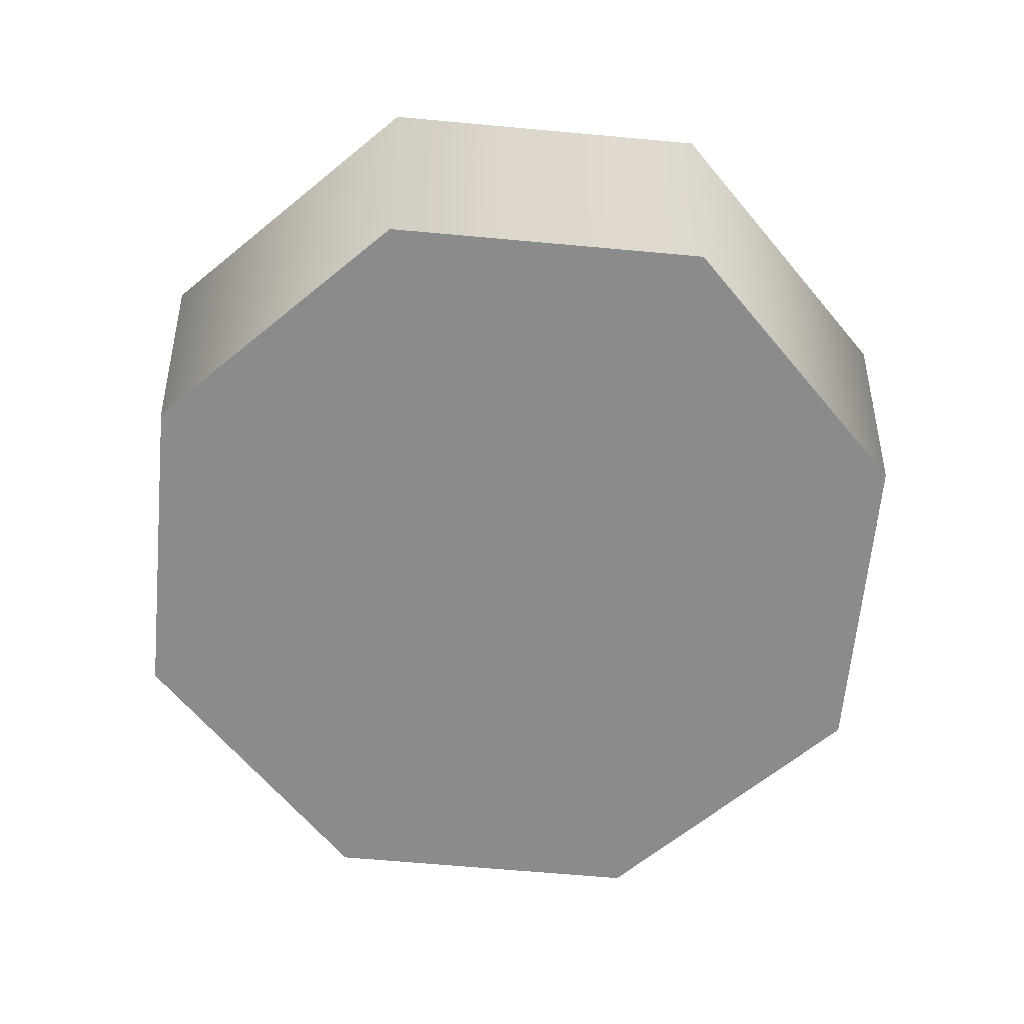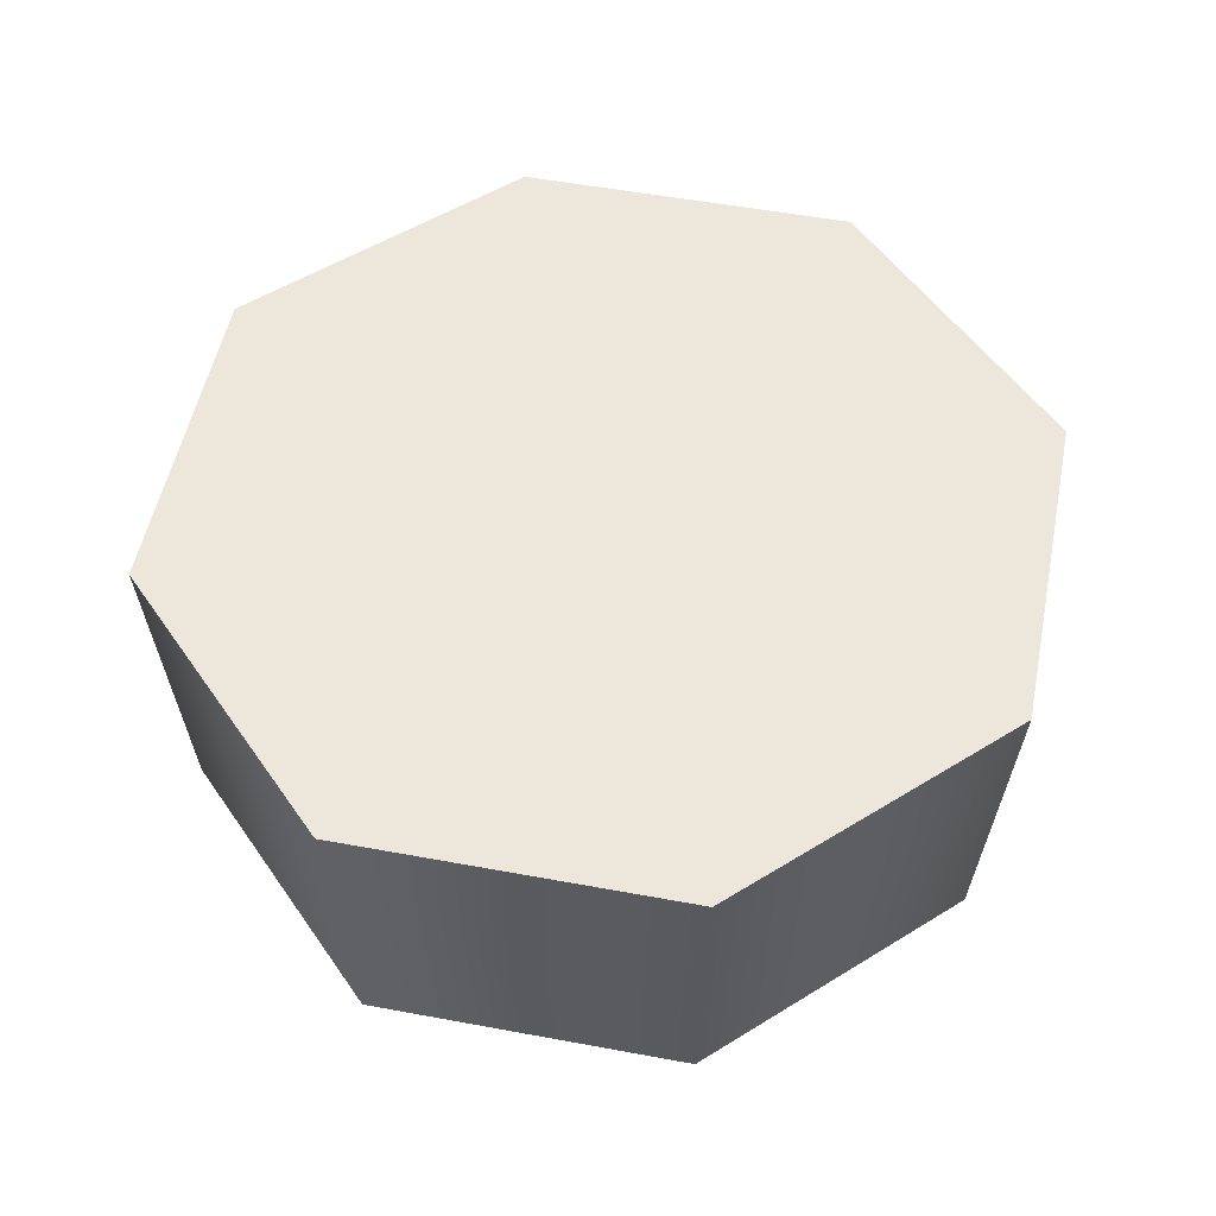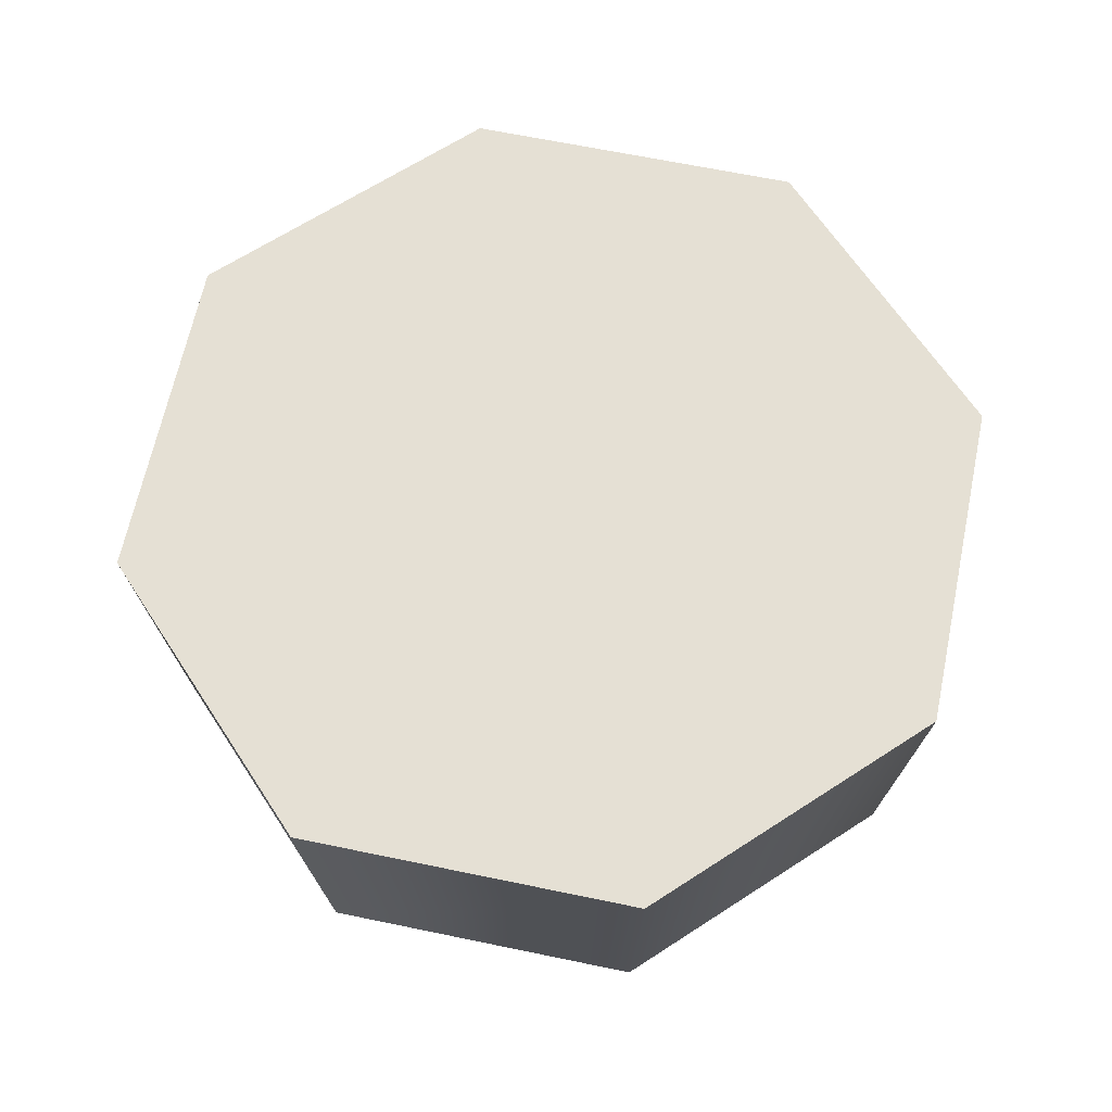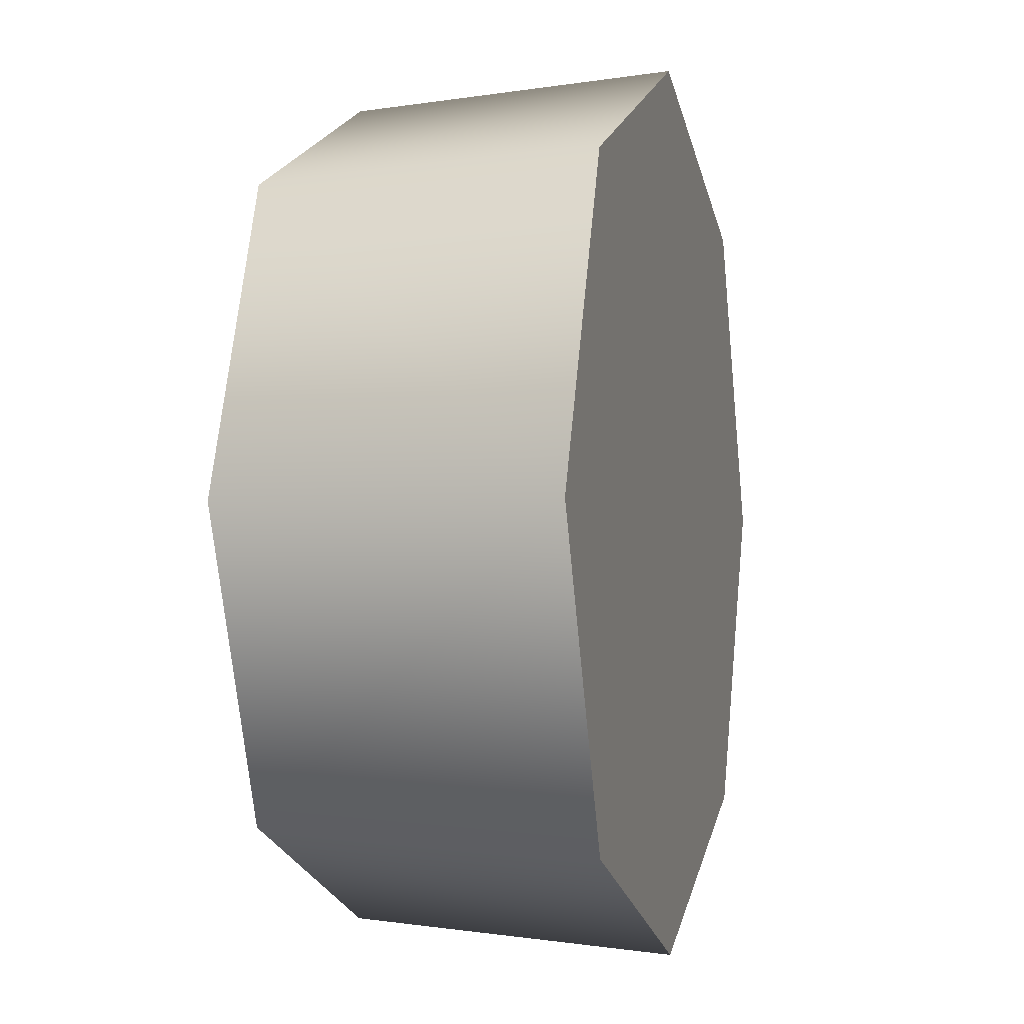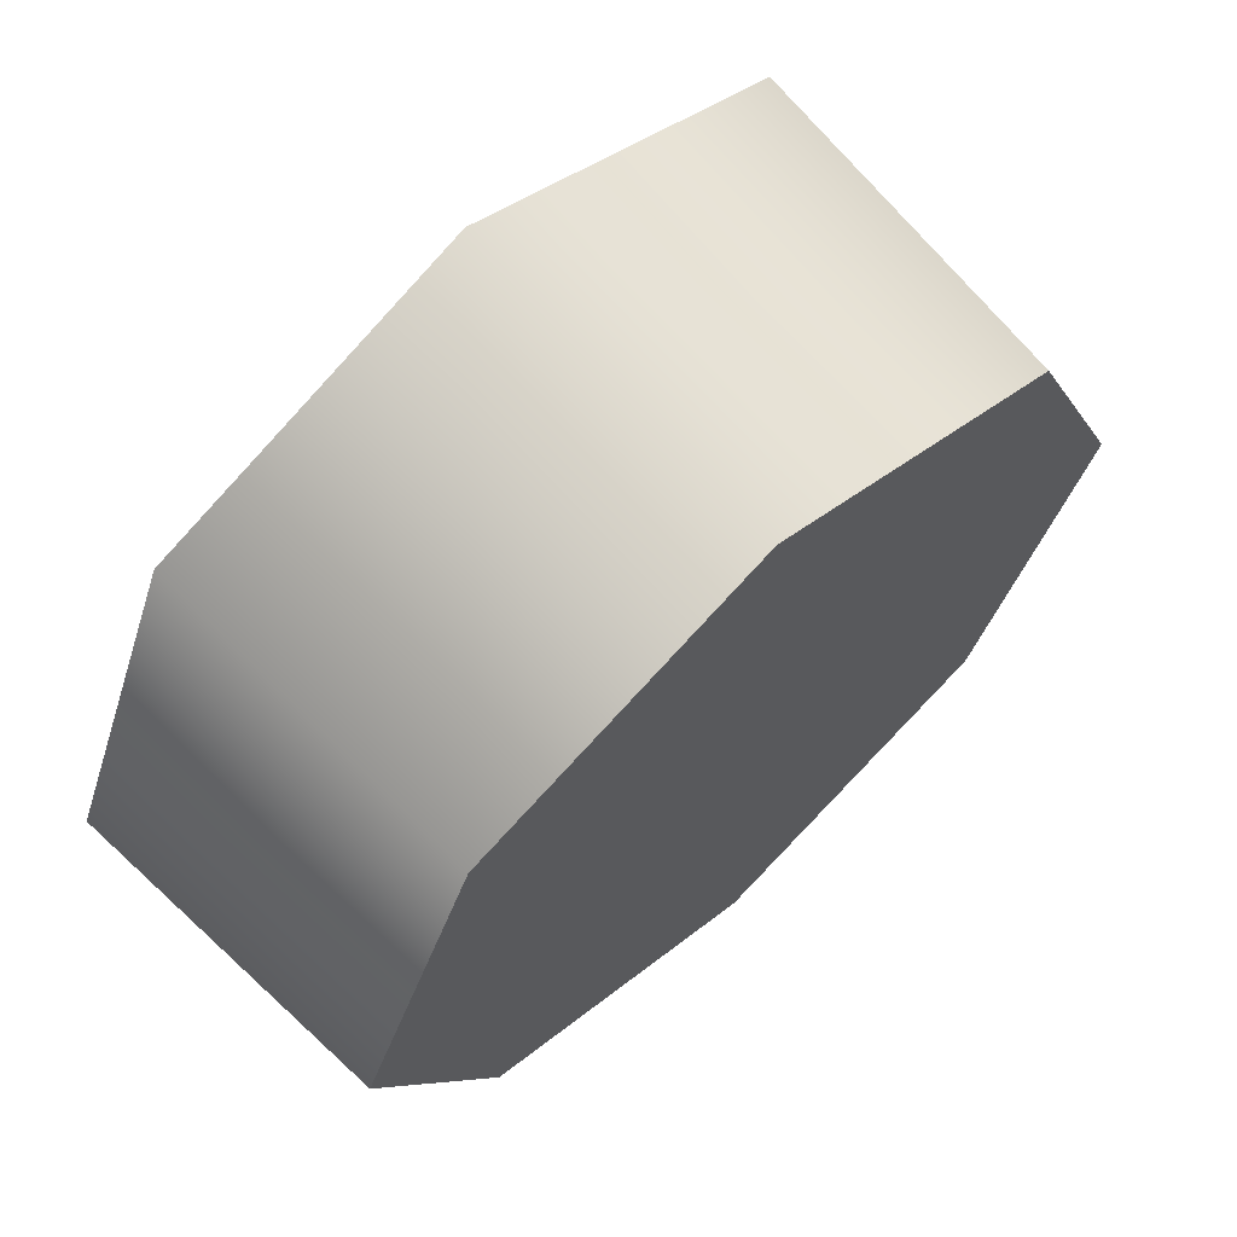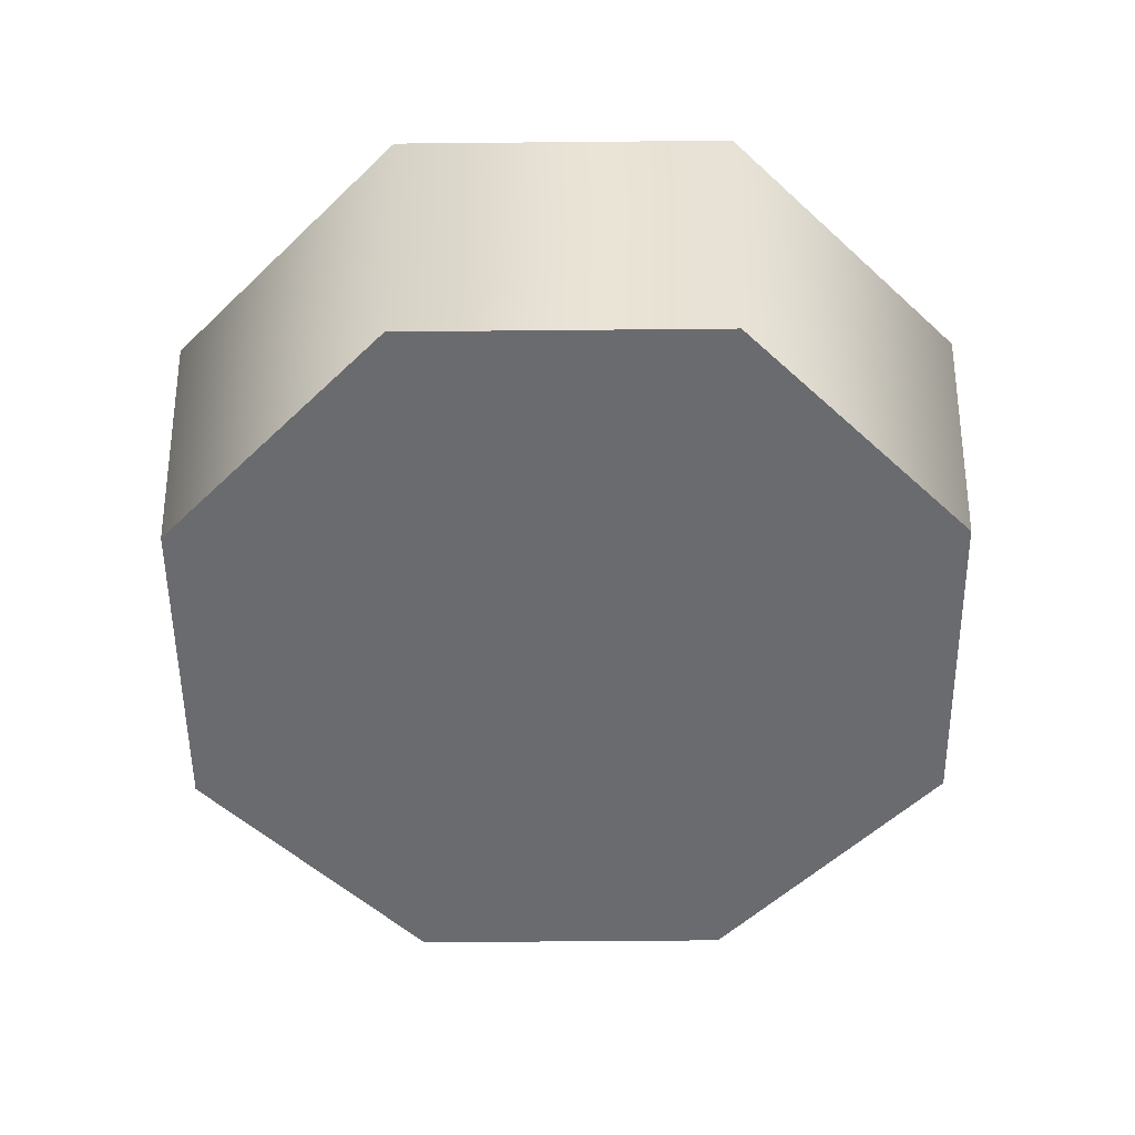
<metadata>
{"format":"obj","ext":"obj","renderer":"f3d","projection":"perspective","resolution":1024,"background":"white","views":[{"elev":-63.8,"azim":-72.8,"up":"+Z"},{"elev":52.7,"azim":-56.2,"up":"+Z"},{"elev":65.4,"azim":-100.7,"up":"+Z"},{"elev":-1.5,"azim":-75.1,"up":"+Y"},{"elev":67.2,"azim":137.3,"up":"+Y"},{"elev":-53.4,"azim":-111.9,"up":"+Z"}]}
</metadata>
<code>
o something
v 0.24 2.026e-17 0.181
v -0.24 -9.135e-18 0.181
v 0.1697 -0.1697 0.181
v 0.24 2.026e-17 0.181
v 0.1602 -0.1602 0.004142
v 0.2266 1.048e-17 0.004142
v 0.24 2.026e-17 0.181
v 0.1602 0.1602 0.004142
v 0.1697 0.1697 0.181
v 0.1697 -0.1697 0.181
v -0.1697 -0.1697 0.181
v -3.277e-17 -0.24 0.181
v 0.1697 -0.1697 0.181
v 0.1602 -0.1602 0.004142
v 0.24 2.026e-17 0.181
v -3.277e-17 -0.24 0.181
v 0.1602 -0.1602 0.004142
v 0.1697 -0.1697 0.181
v -3.277e-17 -0.24 0.181
v -0.1602 -0.1602 0.004142
v -3.482e-17 -0.2266 0.004142
v -0.1697 -0.1697 0.181
v 0.1697 -0.1697 0.181
v -0.24 -9.135e-18 0.181
v -0.1697 -0.1697 0.181
v -0.1602 -0.1602 0.004142
v -3.277e-17 -0.24 0.181
v -0.24 -9.135e-18 0.181
v 0.24 2.026e-17 0.181
v -0.1697 0.1697 0.181
v -0.24 -9.135e-18 0.181
v -0.1602 -0.1602 0.004142
v -0.1697 -0.1697 0.181
v -0.24 -9.135e-18 0.181
v -0.1602 0.1602 0.004142
v -0.2266 -1.727e-17 0.004142
v -0.1697 0.1697 0.181
v 0.1697 0.1697 0.181
v -9.155e-17 0.24 0.181
v -0.1697 0.1697 0.181
v -0.1602 0.1602 0.004142
v -0.24 -9.135e-18 0.181
v -9.155e-17 0.24 0.181
v -0.1602 0.1602 0.004142
v -0.1697 0.1697 0.181
v -9.155e-17 0.24 0.181
v 0.1602 0.1602 0.004142
v -9.031e-17 0.2266 0.004142
v 0.1697 0.1697 0.181
v -0.1697 0.1697 0.181
v 0.24 2.026e-17 0.181
v 0.1697 0.1697 0.181
v 0.1602 0.1602 0.004142
v -9.155e-17 0.24 0.181
v 0.2266 1.048e-17 0.004142
v -0.2266 -1.727e-17 0.004142
v 0.1602 0.1602 0.004142
v 0.2266 1.048e-17 0.004142
v 0.1602 0.1602 0.004142
v 0.24 2.026e-17 0.181
v 0.1602 -0.1602 0.004142
v -0.1602 -0.1602 0.004142
v 0.2266 1.048e-17 0.004142
v -3.482e-17 -0.2266 0.004142
v 0.1602 -0.1602 0.004142
v -3.277e-17 -0.24 0.181
v -3.482e-17 -0.2266 0.004142
v -0.1602 -0.1602 0.004142
v 0.1602 -0.1602 0.004142
v -0.2266 -1.727e-17 0.004142
v 0.2266 1.048e-17 0.004142
v -0.1602 -0.1602 0.004142
v -0.2266 -1.727e-17 0.004142
v -0.1602 -0.1602 0.004142
v -0.24 -9.135e-18 0.181
v -0.1602 0.1602 0.004142
v 0.1602 0.1602 0.004142
v -0.2266 -1.727e-17 0.004142
v -9.031e-17 0.2266 0.004142
v -0.1602 0.1602 0.004142
v -9.155e-17 0.24 0.181
v -9.031e-17 0.2266 0.004142
v 0.1602 0.1602 0.004142
v -0.1602 0.1602 0.004142
g something0
f 1 2 3
f 4 5 6
f 7 8 9
f 10 11 12
f 13 14 15
f 16 17 18
f 19 20 21
f 22 23 24
f 25 26 27
f 28 29 30
f 31 32 33
f 34 35 36
f 37 38 39
f 40 41 42
f 43 44 45
f 46 47 48
f 49 50 51
f 52 53 54
f 55 56 57
f 58 59 60
f 61 62 63
f 64 65 66
f 67 68 69
f 70 71 72
f 73 74 75
f 76 77 78
f 79 80 81
f 82 83 84

</code>
